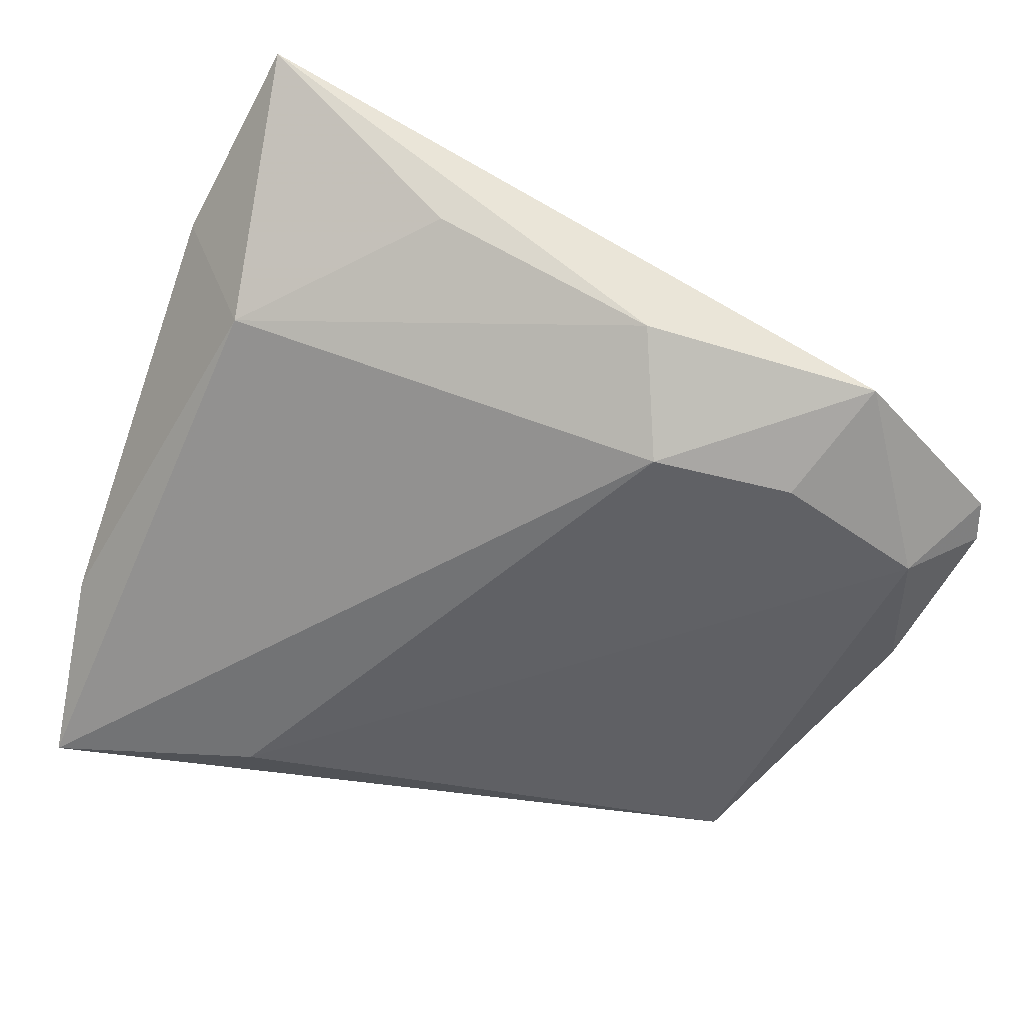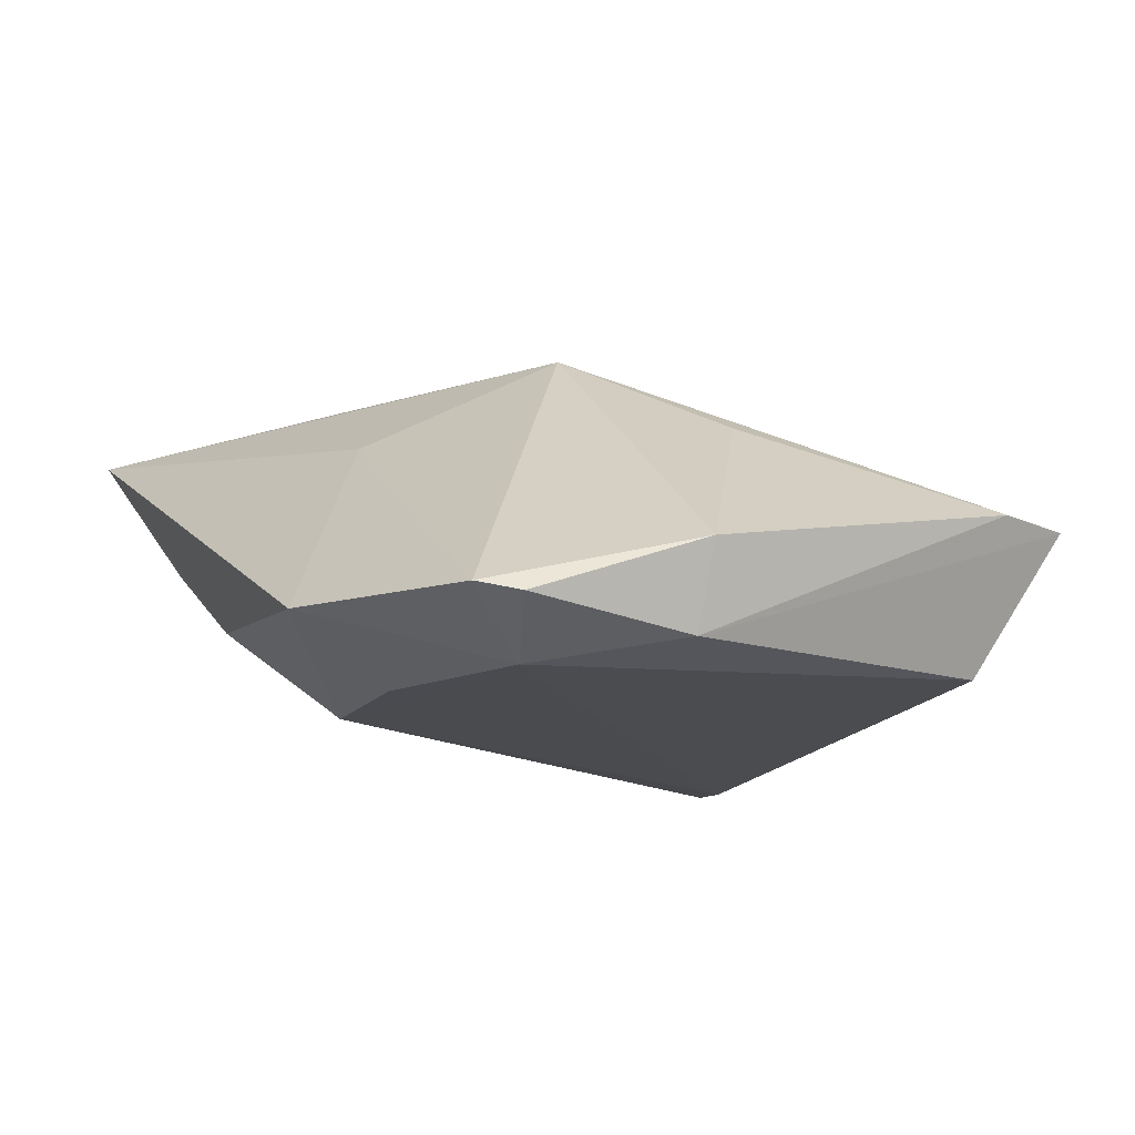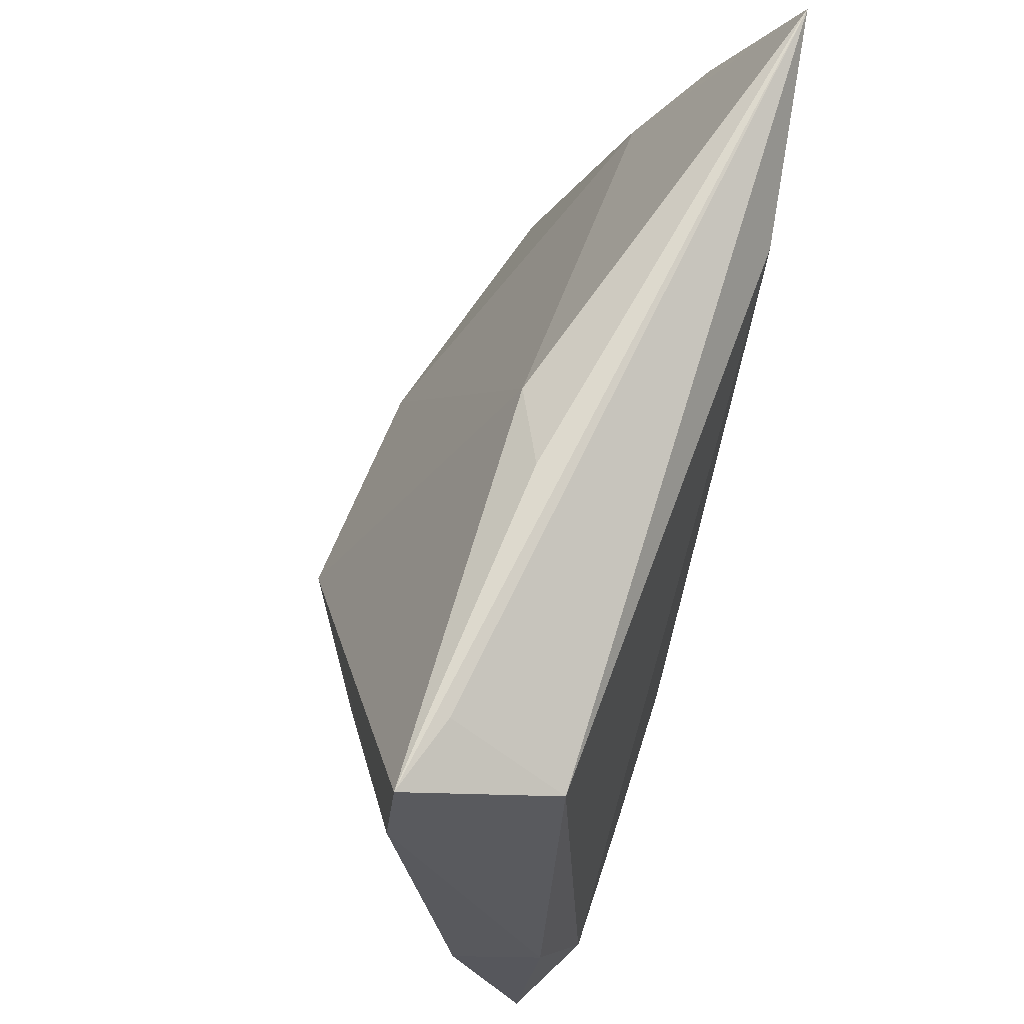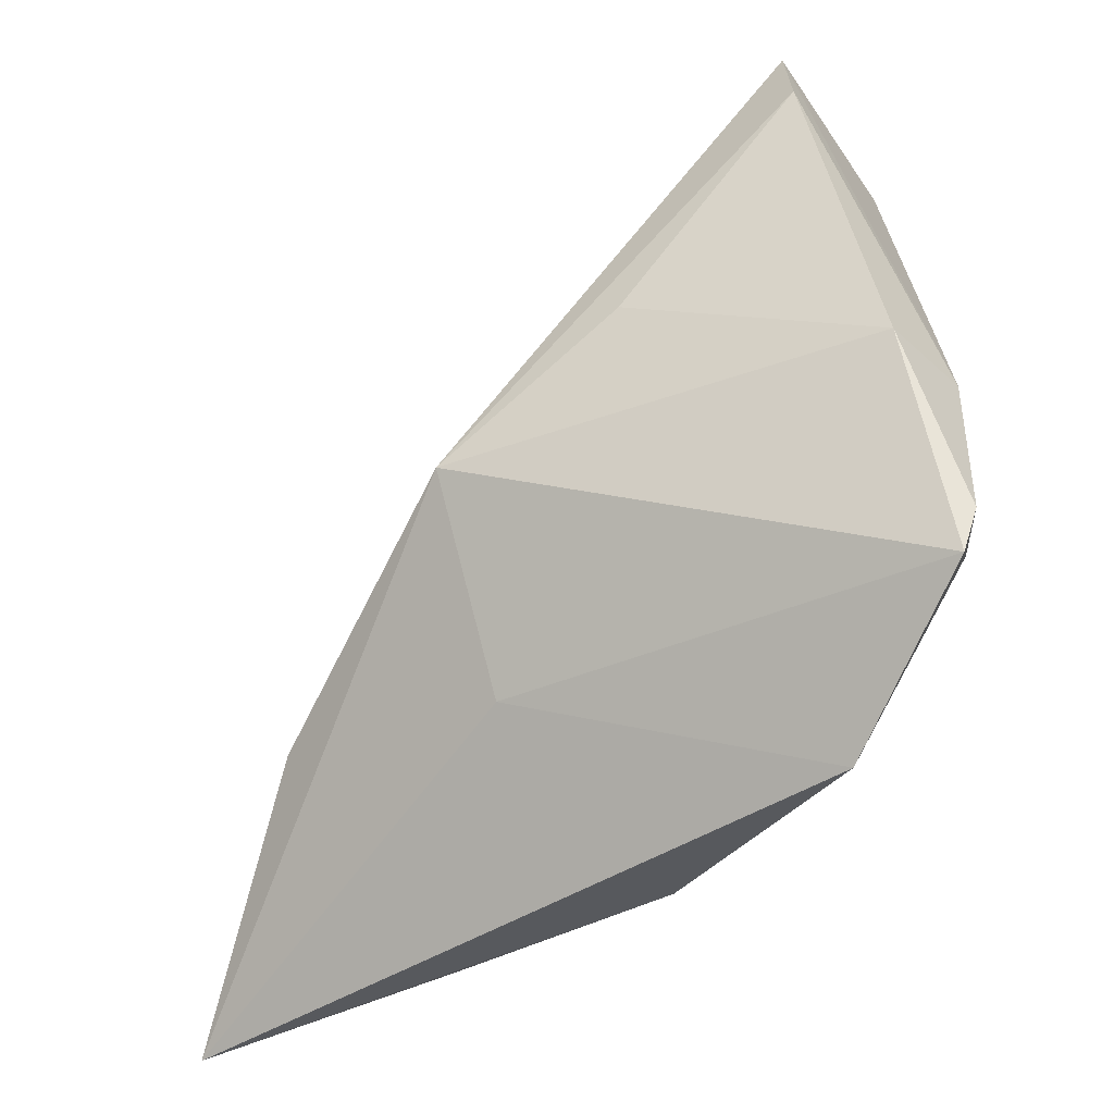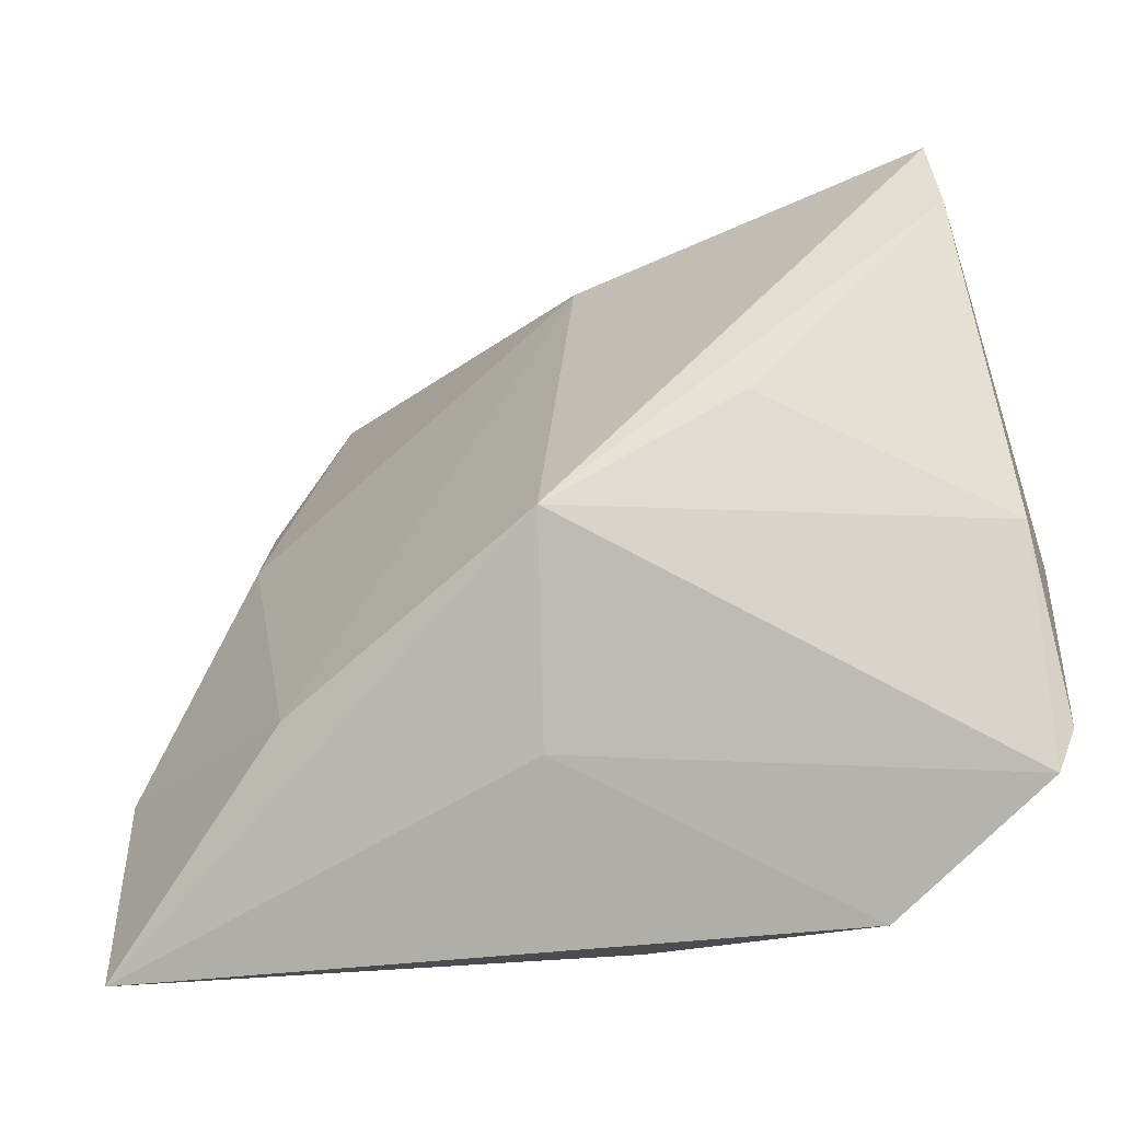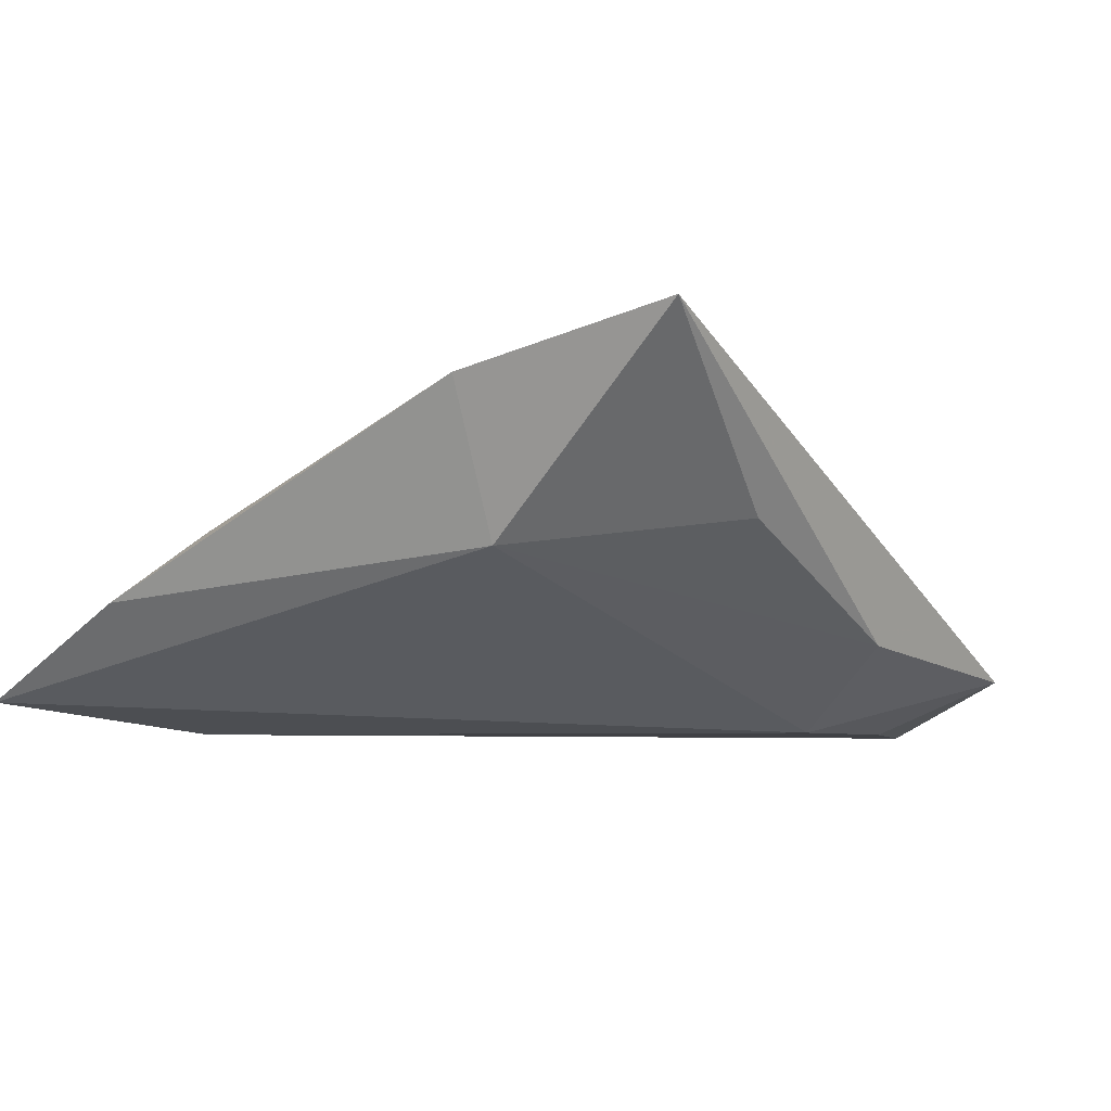
<metadata>
{"format":"obj","ext":"obj","renderer":"f3d","projection":"perspective","resolution":1024,"background":"white","views":[{"elev":-49.0,"azim":-19.5,"up":"+Z"},{"elev":-14.0,"azim":64.4,"up":"+Z"},{"elev":66.8,"azim":107.6,"up":"+Y"},{"elev":-43.6,"azim":61.8,"up":"+Y"},{"elev":-29.7,"azim":36.7,"up":"+Y"},{"elev":-5.8,"azim":-56.4,"up":"+Z"}]}
</metadata>
<code>
v 0.006075 -0.0275 -0.0168
v -0.04202 -0.01787 0.0007846
v 0.001196 -0.03881 -0.00762
v 0.0005173 0.03753 0.003077
v 0.03867 0.0308 -0.01345
v -0.04504 -0.04103 0.02265
v 0.01192 -0.004751 0.02474
v 0.04678 -0.006515 -0.01378
v -0.023 -0.03725 0.004127
v 0.00958 0.04069 -0.001237
v 0.04891 -0.02552 -0.01171
v 0.0473 -0.03006 -0.01092
v -0.02427 0.03548 -0.0168
v 0.02268 -0.02843 -0.01674
v 0.03666 0.03832 -0.001007
v -0.05039 0.02579 -0.003502
v -0.01967 -0.01945 0.02575
v 0.0046 -0.02547 0.01384
v 0.04061 -0.02232 -0.0168
v 0.04526 0.03806 0.001789
v -0.04769 0.04576 -0.01352
v 0.02812 -0.04103 -0.01067
v 0.04969 -0.005966 -0.004462
v 0.02972 0.00755 0.0136
v -0.04902 -0.01795 0.01706
v 0.04725 0.02981 0.002283
v -0.04577 0.01633 0.003832
f 25 2 6
f 6 22 18
f 18 7 6
f 6 2 9
f 3 9 2
f 3 22 6
f 6 9 3
f 20 7 26
f 20 4 7
f 6 7 17
f 17 25 6
f 7 4 17
f 21 2 16
f 2 25 16
f 22 3 1
f 1 2 21
f 1 3 2
f 12 18 22
f 7 18 12
f 21 4 10
f 10 20 21
f 4 20 10
f 15 5 21
f 21 20 15
f 15 20 5
f 25 17 27
f 27 16 25
f 27 17 4
f 27 4 21
f 21 16 27
f 26 7 24
f 26 24 23
f 23 12 11
f 7 12 23
f 23 24 7
f 21 5 13
f 13 1 21
f 19 13 5
f 1 13 19
f 11 12 19
f 19 12 22
f 8 19 5
f 11 19 8
f 8 23 11
f 8 20 26
f 5 20 8
f 26 23 8
f 22 1 14
f 14 19 22
f 1 19 14

</code>
